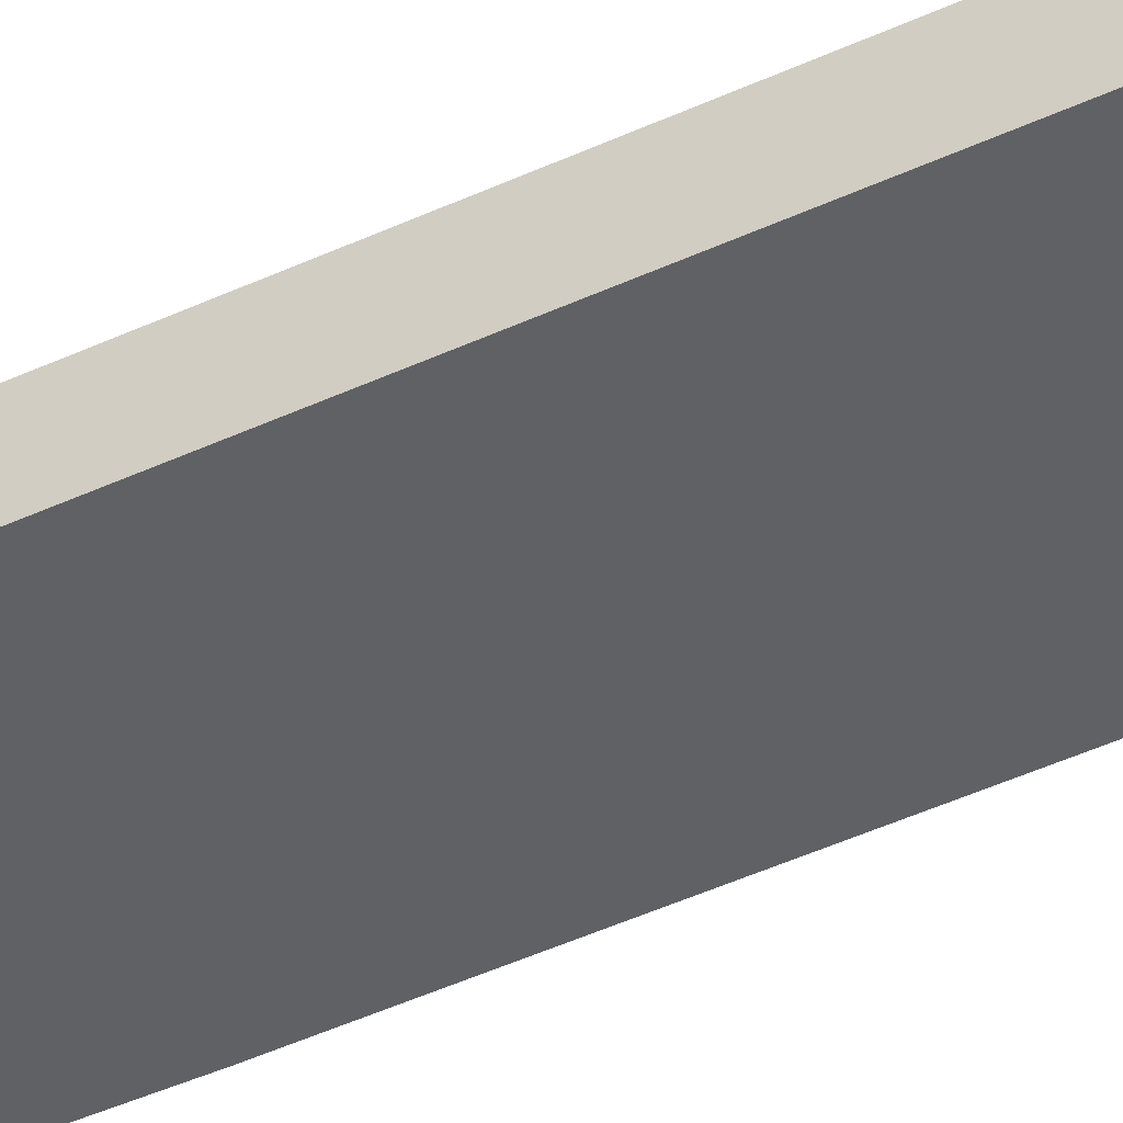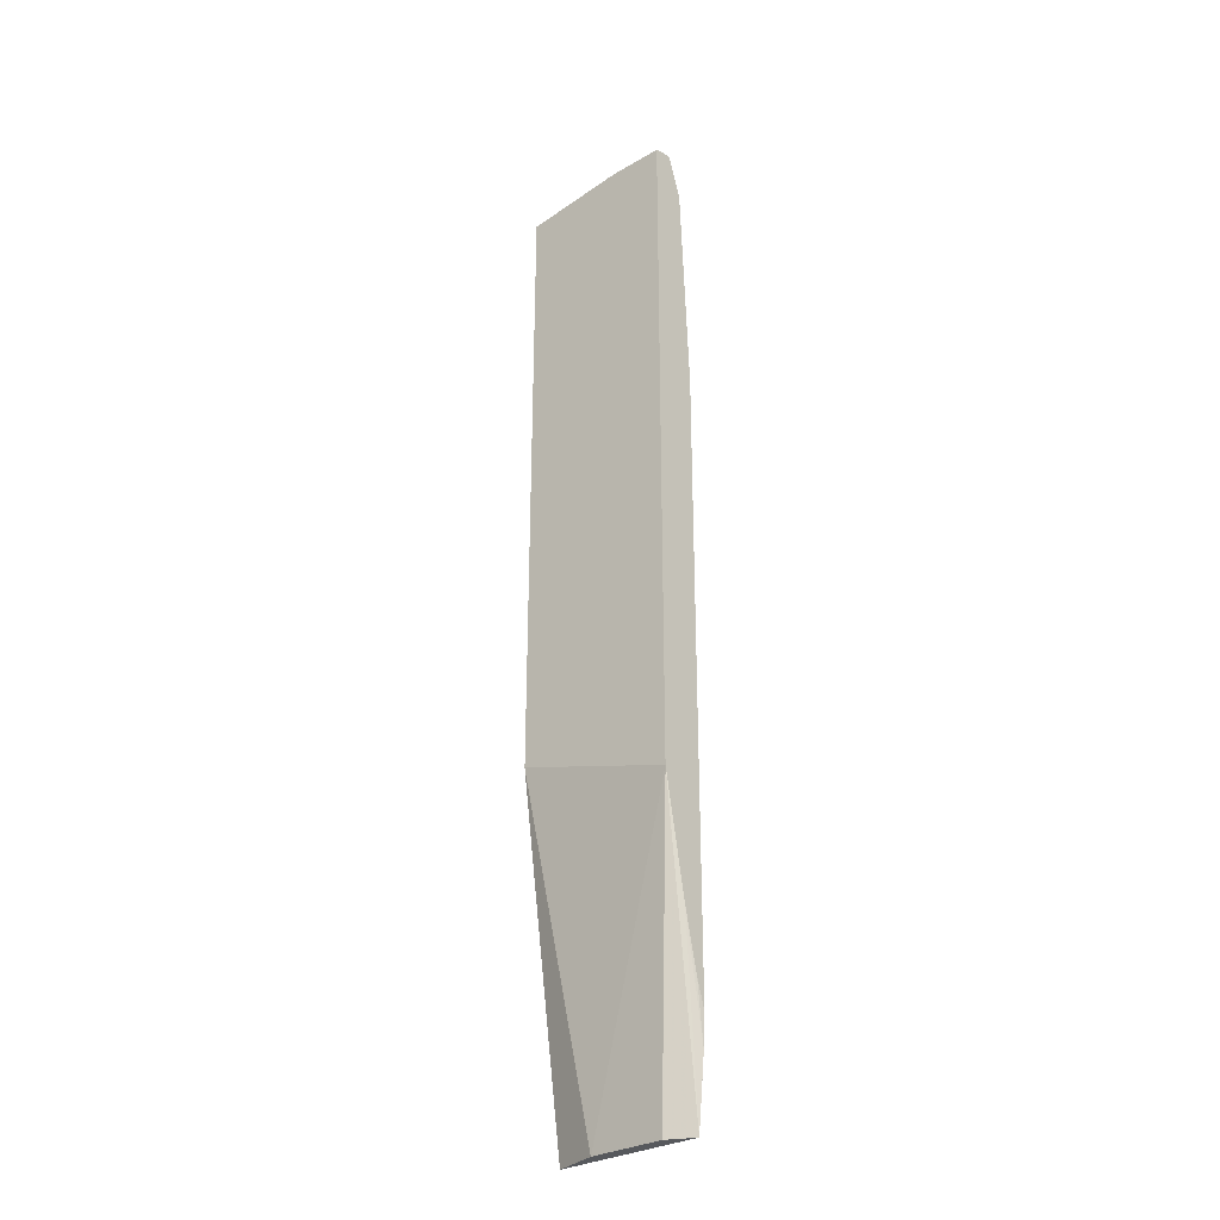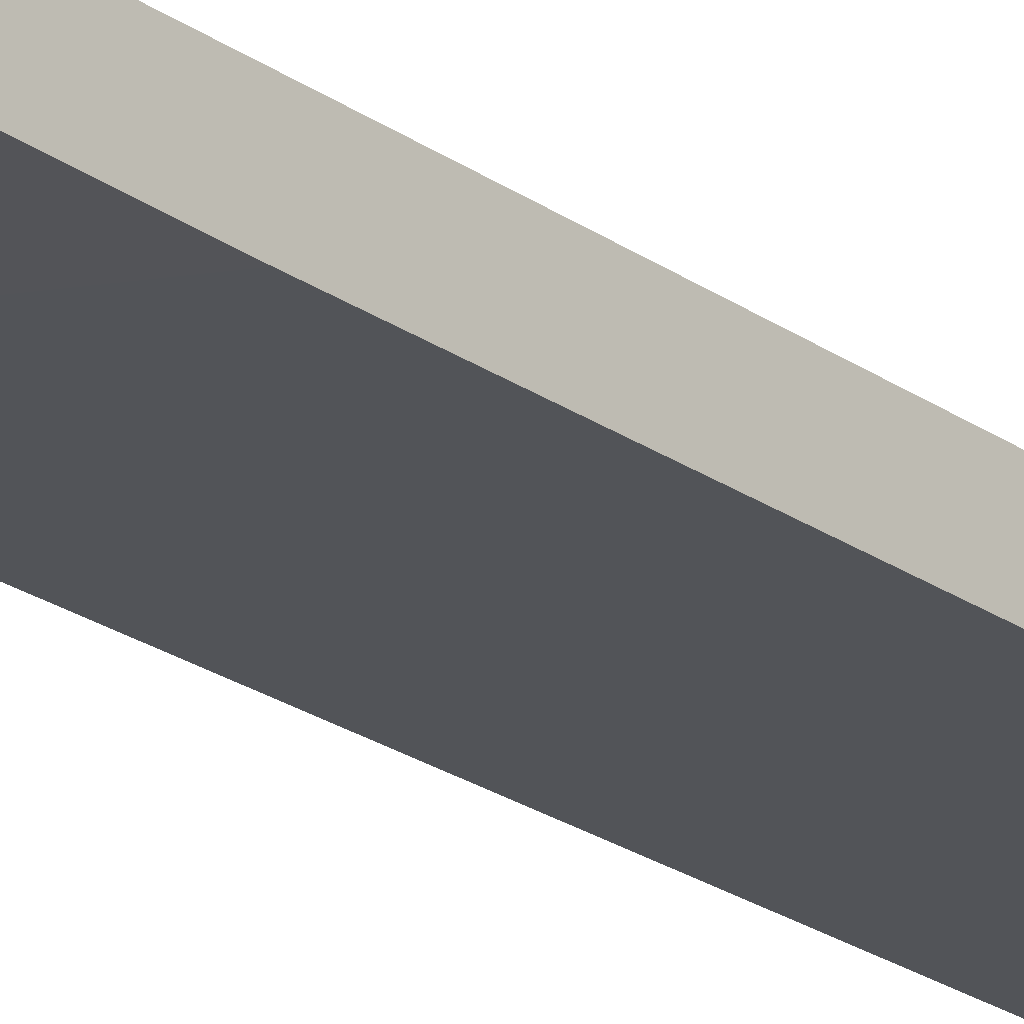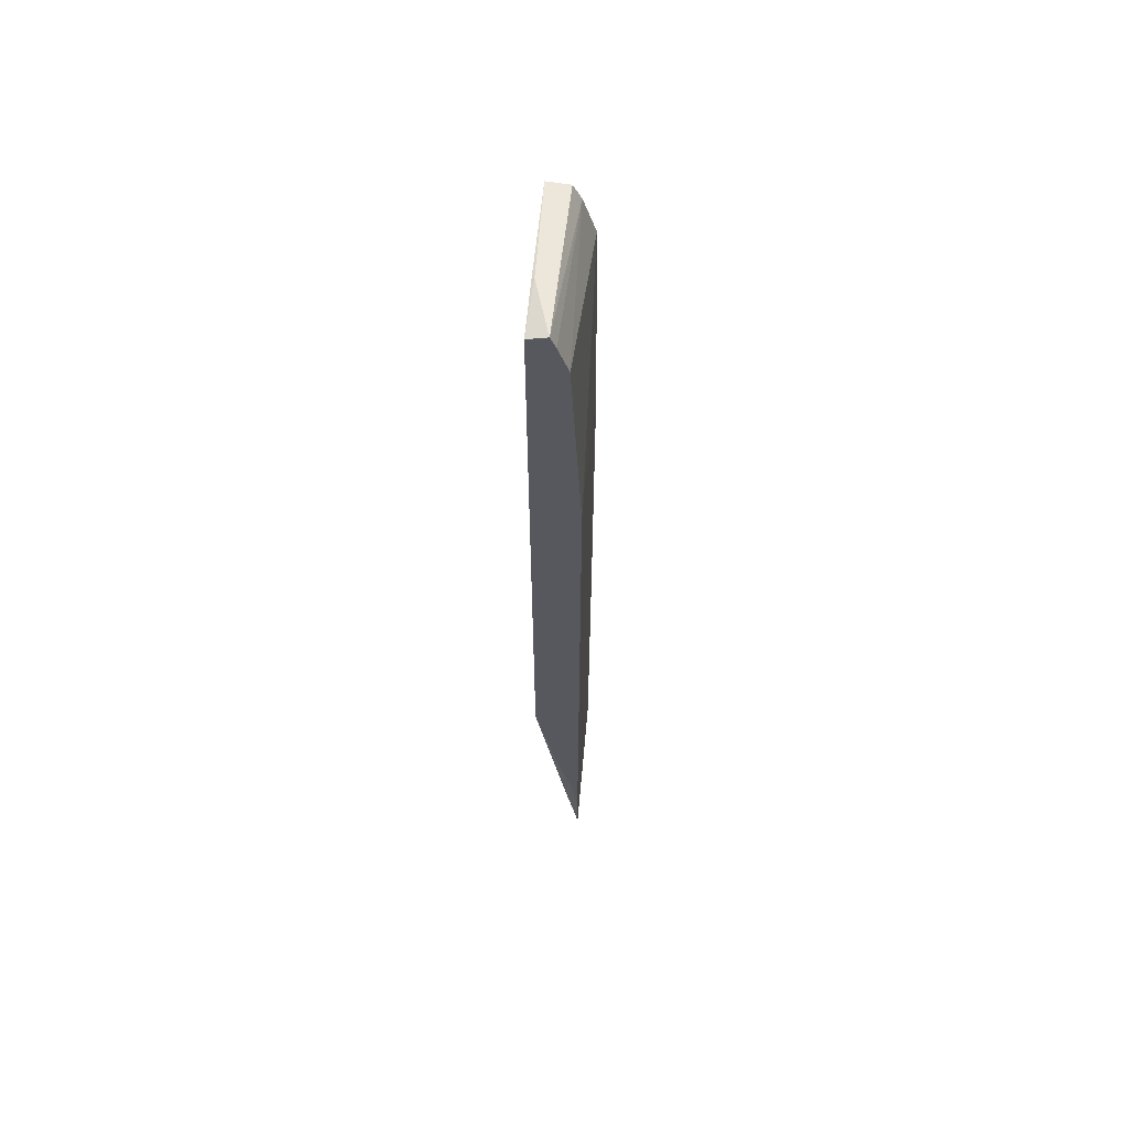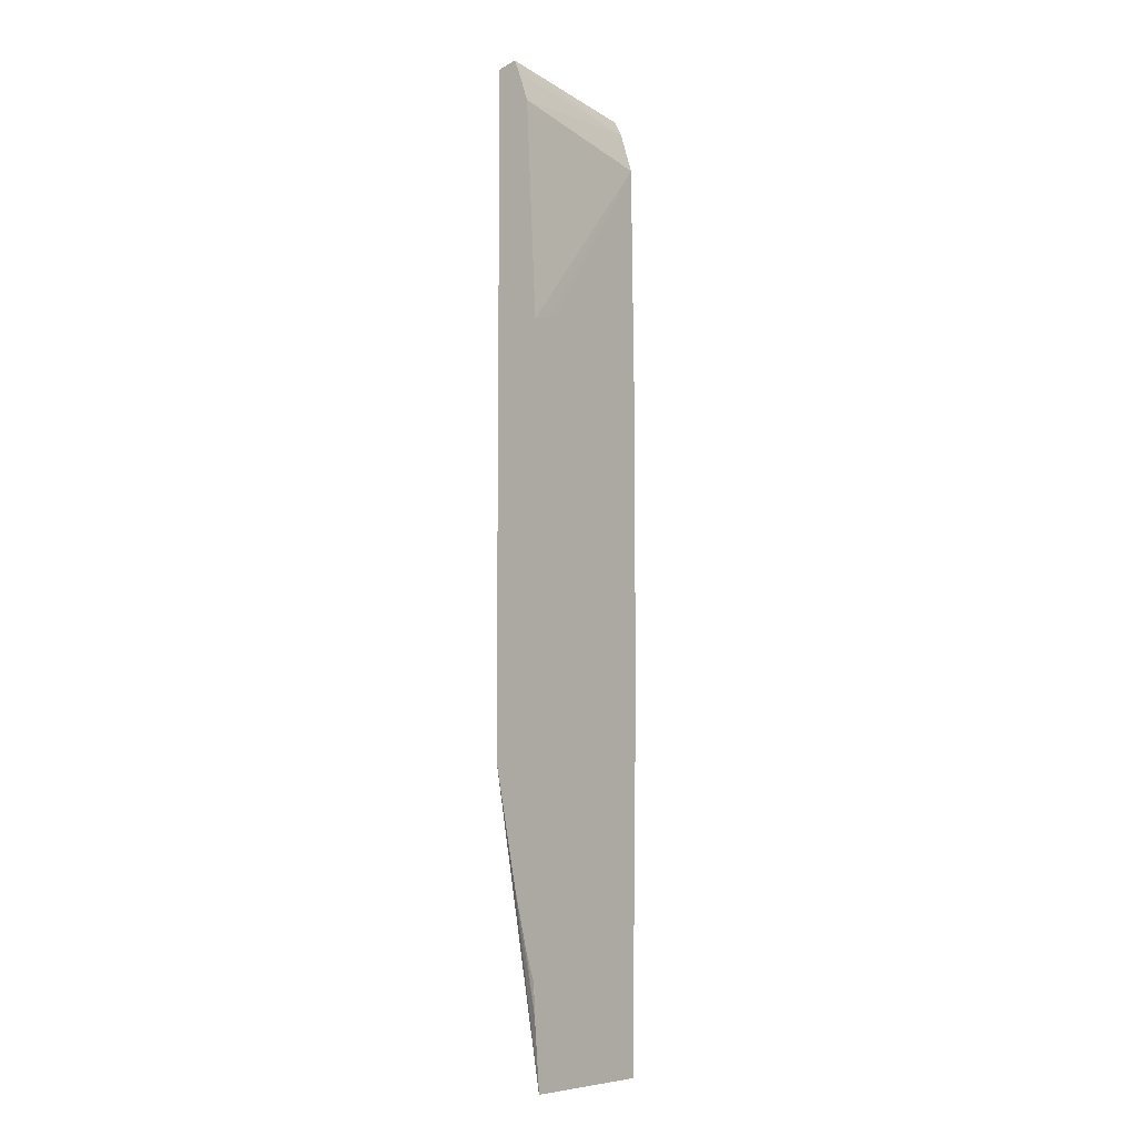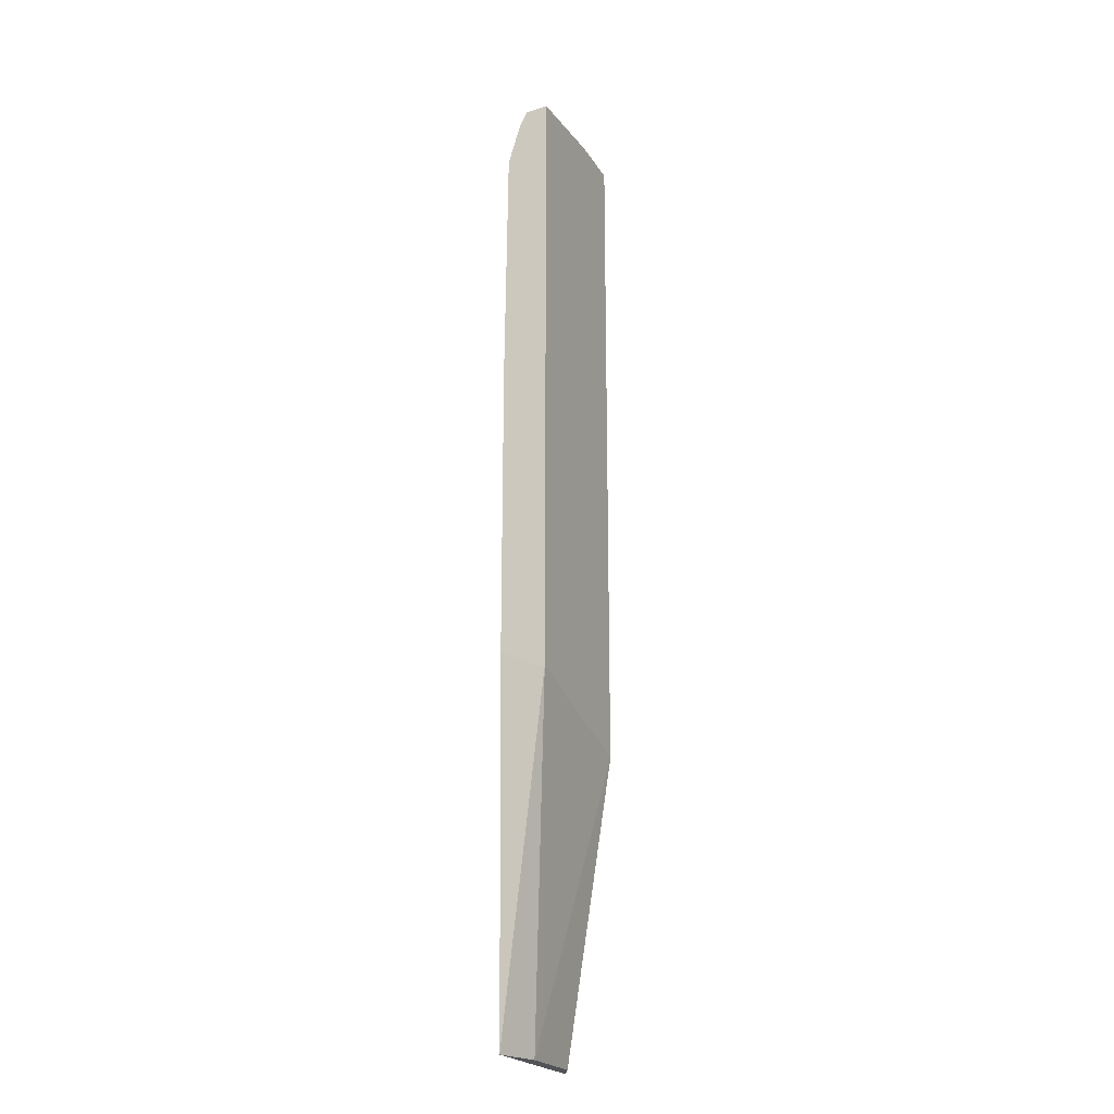
<metadata>
{"format":"obj","ext":"obj","renderer":"f3d","projection":"perspective","resolution":1024,"background":"white","views":[{"elev":-47.0,"azim":-62.4,"up":"+Y"},{"elev":-29.7,"azim":-139.4,"up":"+Z"},{"elev":-22.8,"azim":39.8,"up":"+Y"},{"elev":61.0,"azim":-84.9,"up":"+Z"},{"elev":-7.2,"azim":-52.4,"up":"+Z"},{"elev":-22.0,"azim":113.5,"up":"+Z"}]}
</metadata>
<code>
v 0.3854 0.3036 0.1311
v 0.3364 0.3036 0.1363
v 0.3349 0.3025 0.1368
v 0.3854 0.2928 0.1301
v 0.3854 0.3036 -0.168
v 0.3318 0.3036 0.1364
v 0.3073 0.3036 0.1363
v 0.3073 0.2943 0.1386
v 0.3854 0.2889 0.1224
v 0.3854 0.3001 -0.168
v 0.382 0.2816 -0.3377
v 0.3747 0.2838 -0.3377
v 0.3601 0.2881 -0.3377
v 0.3073 0.3036 -0.1908
v 0.3073 0.2918 0.1322
v 0.3073 0.2868 0.1175
v 0.3854 0.283 0.1029
v 0.3854 0.2816 -0.1588
v 0.3112 0.2816 -0.3377
v 0.3241 0.2881 -0.3377
v 0.3073 0.2927 -0.2469
v 0.3073 0.2816 0.01159
v 0.318 0.2816 0.01434
v 0.3232 0.2816 0.01481
v 0.3854 0.2816 -0.01503
v 0.3081 0.2816 -0.3042
v 0.3073 0.2859 -0.2756
v 0.3073 0.2816 -0.2621
v 0.3075 0.2816 -0.2891
v 0.3073 0.2816 -0.2889
f 11 22 28
f 11 23 22
f 11 24 23
f 11 25 24
f 11 18 25
f 10 18 11
f 11 20 13
f 11 19 20
f 9 16 17
f 9 15 16
f 11 28 29
f 11 13 12
f 11 29 26
f 8 15 9
f 13 20 14
f 14 20 19
f 14 19 21
f 16 22 17
f 17 22 23
f 17 23 24
f 17 24 25
f 19 26 21
f 21 26 27
f 26 29 30
f 26 30 27
f 28 30 29
f 11 26 19
f 7 15 8
f 7 21 27
f 7 22 16
f 7 16 15
f 1 3 4
f 1 4 9
f 1 9 17
f 1 17 25
f 1 25 18
f 1 18 10
f 1 10 5
f 1 5 14
f 1 14 7
f 1 7 6
f 1 6 2
f 2 6 3
f 1 2 3
f 3 7 8
f 3 6 7
f 7 30 28
f 7 27 30
f 7 14 21
f 5 13 14
f 7 28 22
f 5 11 12
f 5 10 11
f 4 8 9
f 3 8 4
f 5 12 13

</code>
